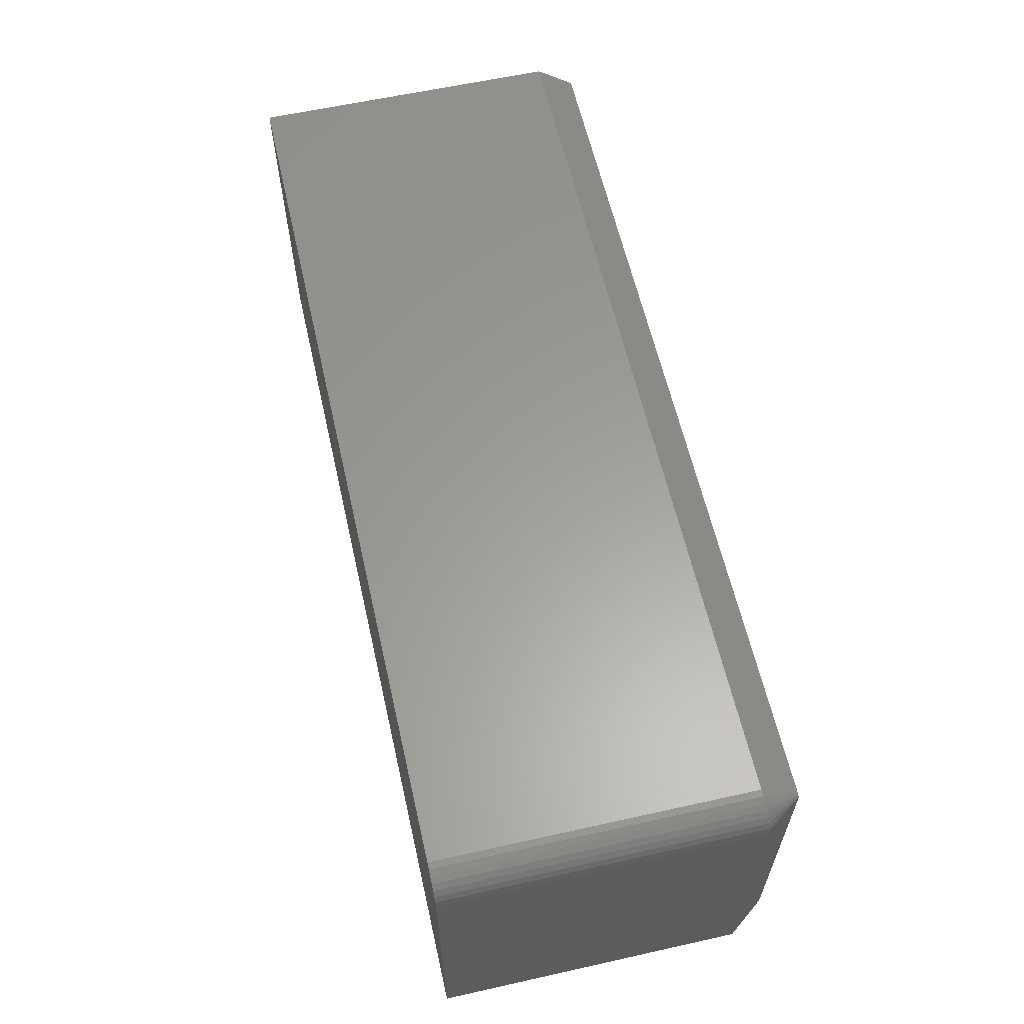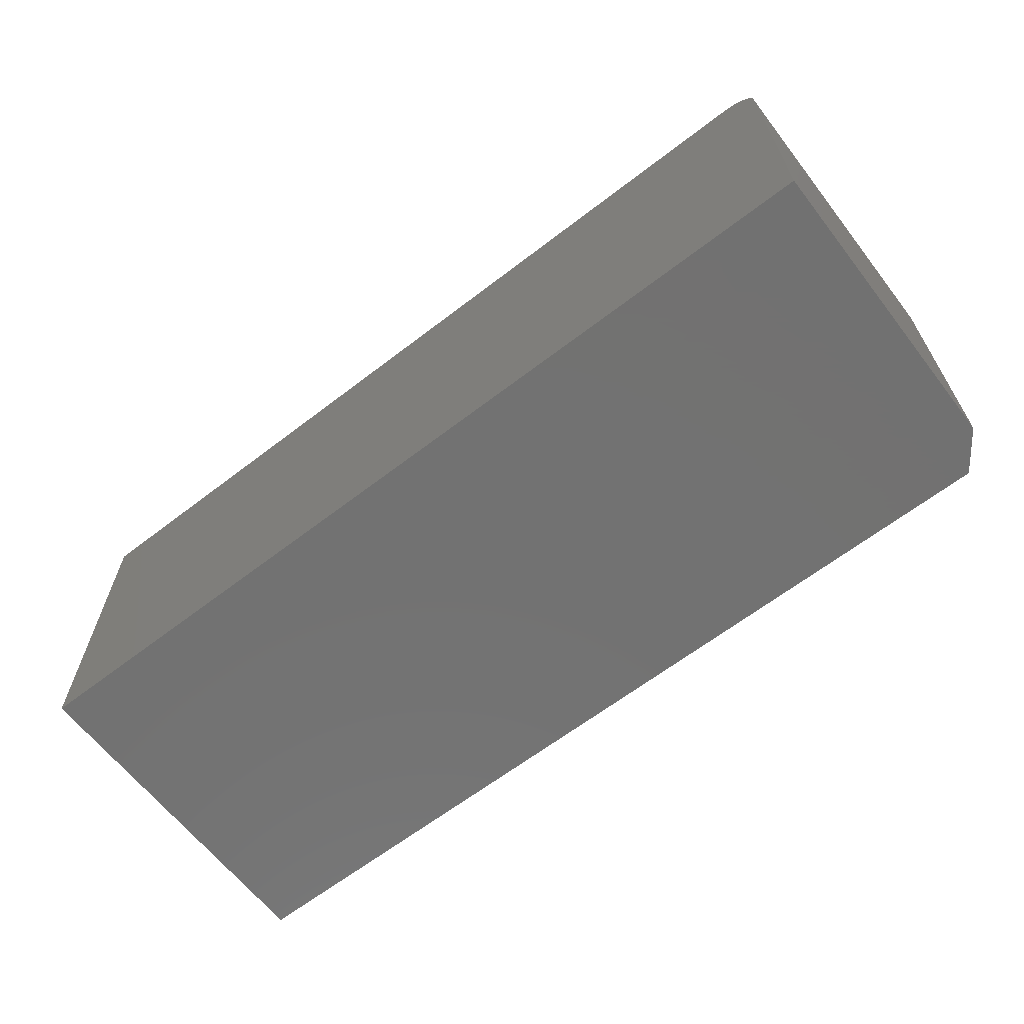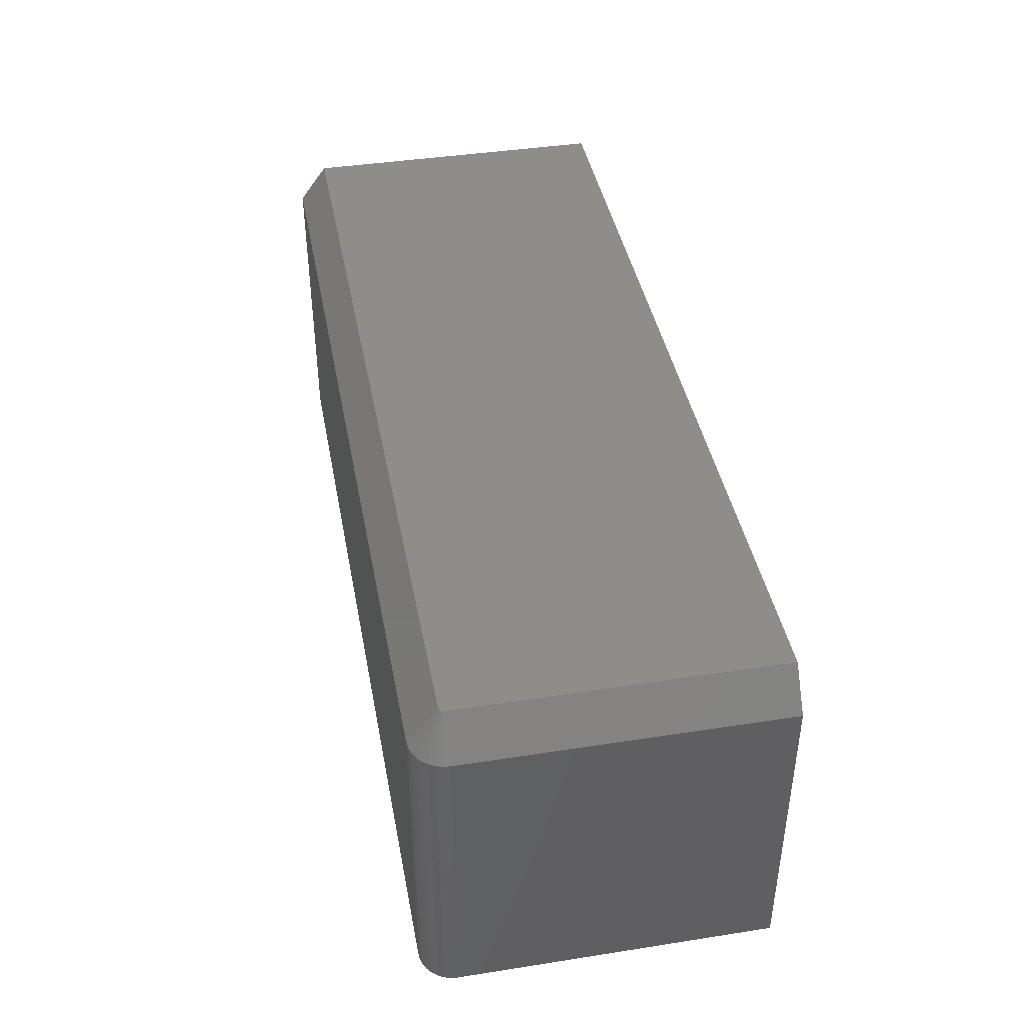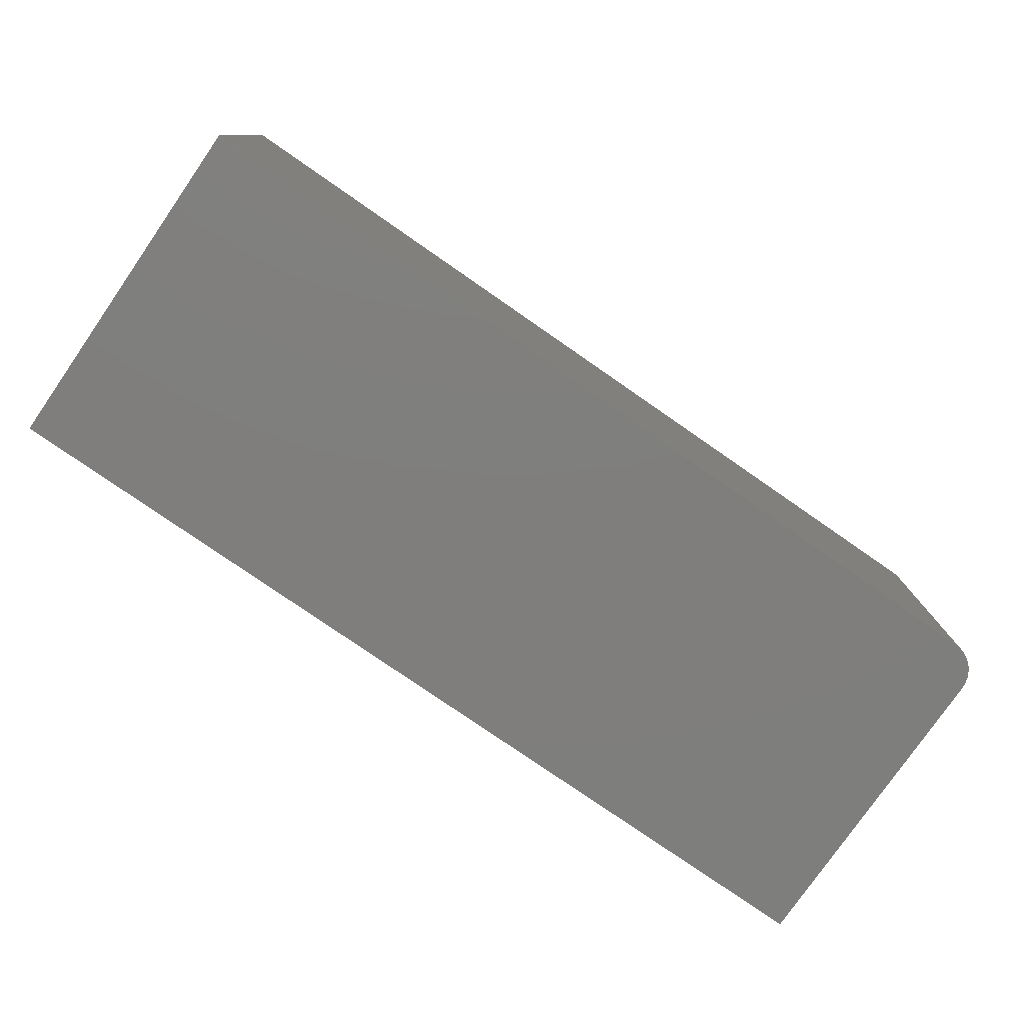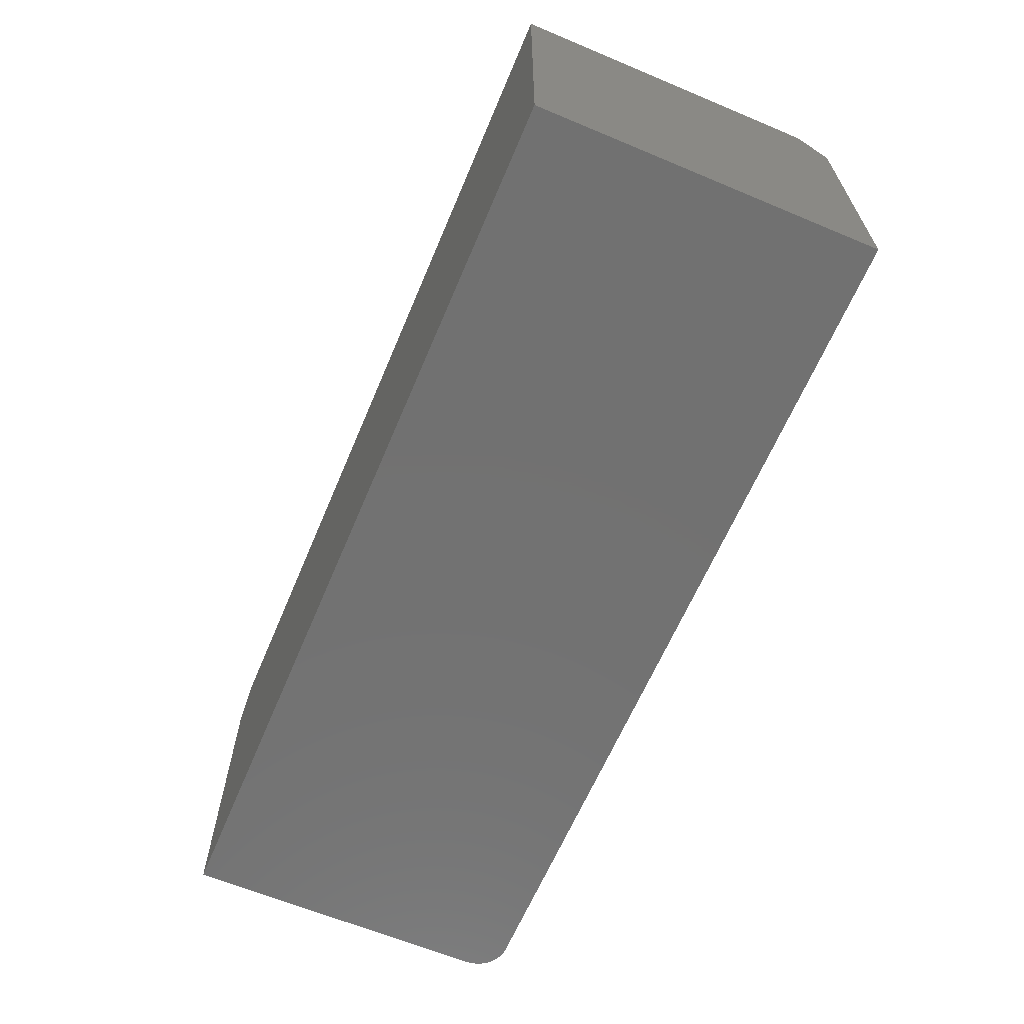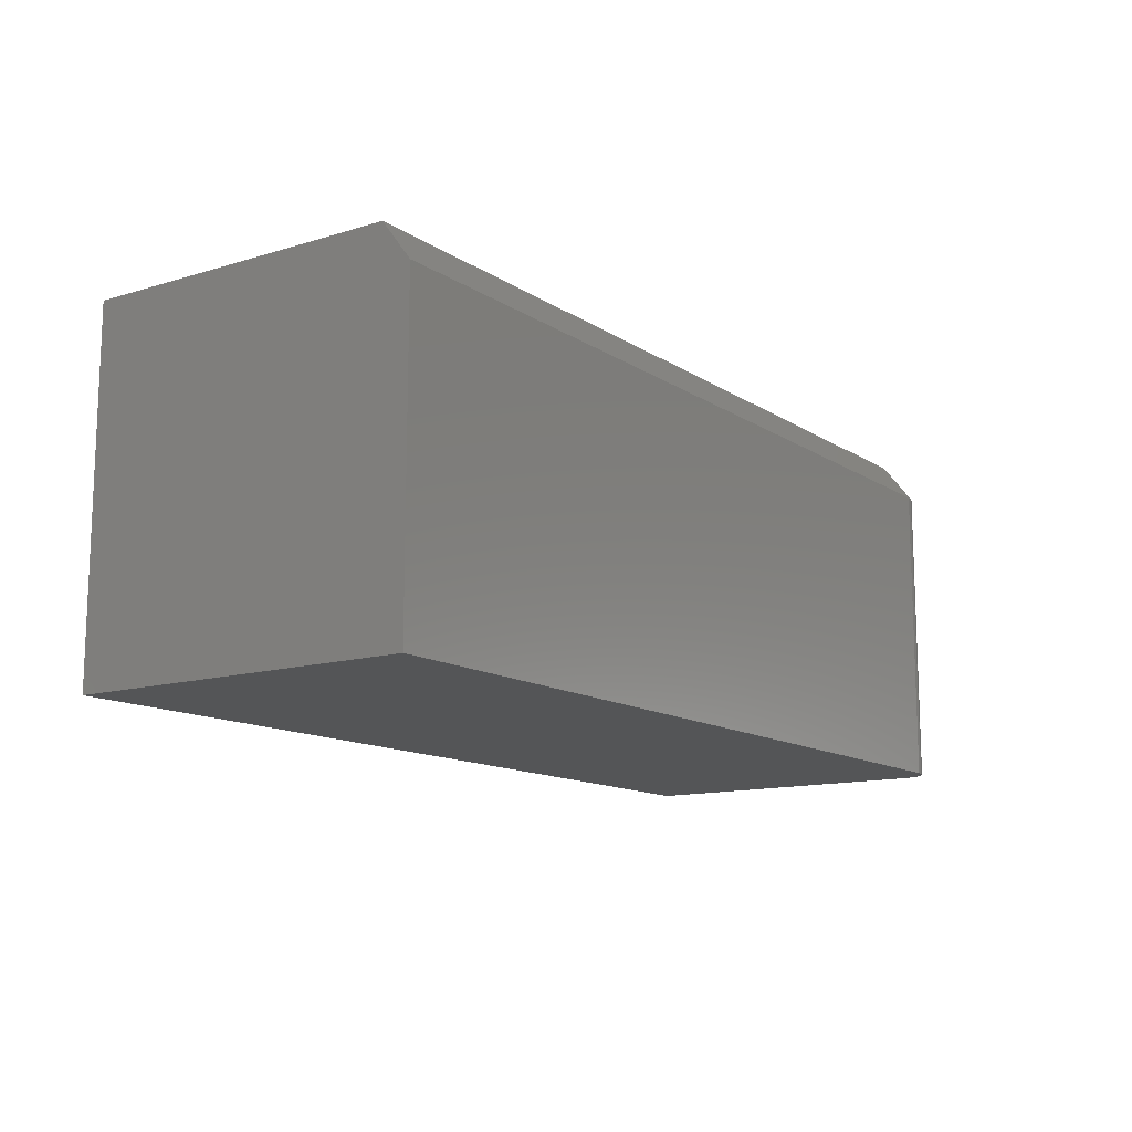
<metadata>
{"format":"stl","ext":"stl","renderer":"f3d","projection":"perspective","resolution":1024,"background":"white","views":[{"elev":60.8,"azim":77.2,"up":"+Z"},{"elev":-64.0,"azim":37.8,"up":"+Z"},{"elev":41.7,"azim":79.4,"up":"+Y"},{"elev":-78.4,"azim":-34.7,"up":"+Y"},{"elev":-63.6,"azim":-112.9,"up":"+Y"},{"elev":-12.8,"azim":-55.2,"up":"+Y"}]}
</metadata>
<code>
# stl→obj: 35 verts, 66 faces
v 0.75 -0.2812 0.5078
v 0.75 0.2247 0.5078
v 0.7489 -0.2812 0.5185
v 0.7489 0.2247 0.5185
v 0.7458 -0.2812 0.5287
v 0.7458 0.2247 0.5287
v 0.7408 -0.2812 0.5382
v 0.7408 0.2247 0.5382
v 0.734 -0.2812 0.5465
v 0.734 0.2247 0.5465
v 0.7257 -0.2812 0.5533
v 0.7257 0.2247 0.5533
v 0.7162 -0.2812 0.5583
v 0.7162 0.2247 0.5583
v 0.706 -0.2812 0.5614
v 0.706 0.2247 0.5614
v 0.6953 -0.2812 0.5625
v 0.6953 0.2247 0.5625
v -0.75 -0.2812 0.5625
v -0.75 0.2247 0.5625
v 0.6953 0.2872 0.5156
v 0.6968 0.2872 0.5155
v 0.6997 0.2872 0.5143
v 0.6983 0.2872 0.515
v -0.75 0.2872 0
v -0.75 0.2872 0.5156
v 0.7008 0.2872 0.5133
v 0.7018 0.2872 0.5122
v 0.7025 0.2872 0.5108
v 0.703 0.2872 0.5093
v 0.7031 0.2872 0.5078
v 0.7031 0.2872 0
v 0.75 -0.2812 0
v 0.75 0.2247 0
v -0.75 -0.2812 0
f 1 2 3
f 3 2 4
f 3 4 5
f 5 4 6
f 5 6 7
f 7 6 8
f 7 8 9
f 9 8 10
f 9 10 11
f 11 10 12
f 11 12 13
f 13 12 14
f 13 14 15
f 15 14 16
f 15 16 17
f 17 16 18
f 19 17 20
f 20 17 18
f 21 22 23
f 23 22 24
f 25 26 21
f 25 21 23
f 25 23 27
f 25 27 28
f 25 28 29
f 25 29 30
f 25 30 31
f 25 31 32
f 1 33 2
f 2 33 34
f 32 34 25
f 25 34 33
f 25 33 35
f 35 19 25
f 25 19 20
f 25 20 26
f 2 34 31
f 31 34 32
f 20 18 26
f 26 18 21
f 18 16 21
f 16 22 21
f 31 30 2
f 30 4 2
f 16 14 24
f 22 16 24
f 14 12 23
f 24 14 23
f 12 10 27
f 23 12 27
f 10 8 28
f 27 10 28
f 8 6 29
f 28 8 29
f 30 6 4
f 29 6 30
f 33 1 3
f 33 3 5
f 33 5 7
f 33 7 9
f 33 9 11
f 33 11 13
f 33 13 15
f 33 15 17
f 33 17 19
f 33 19 35

</code>
